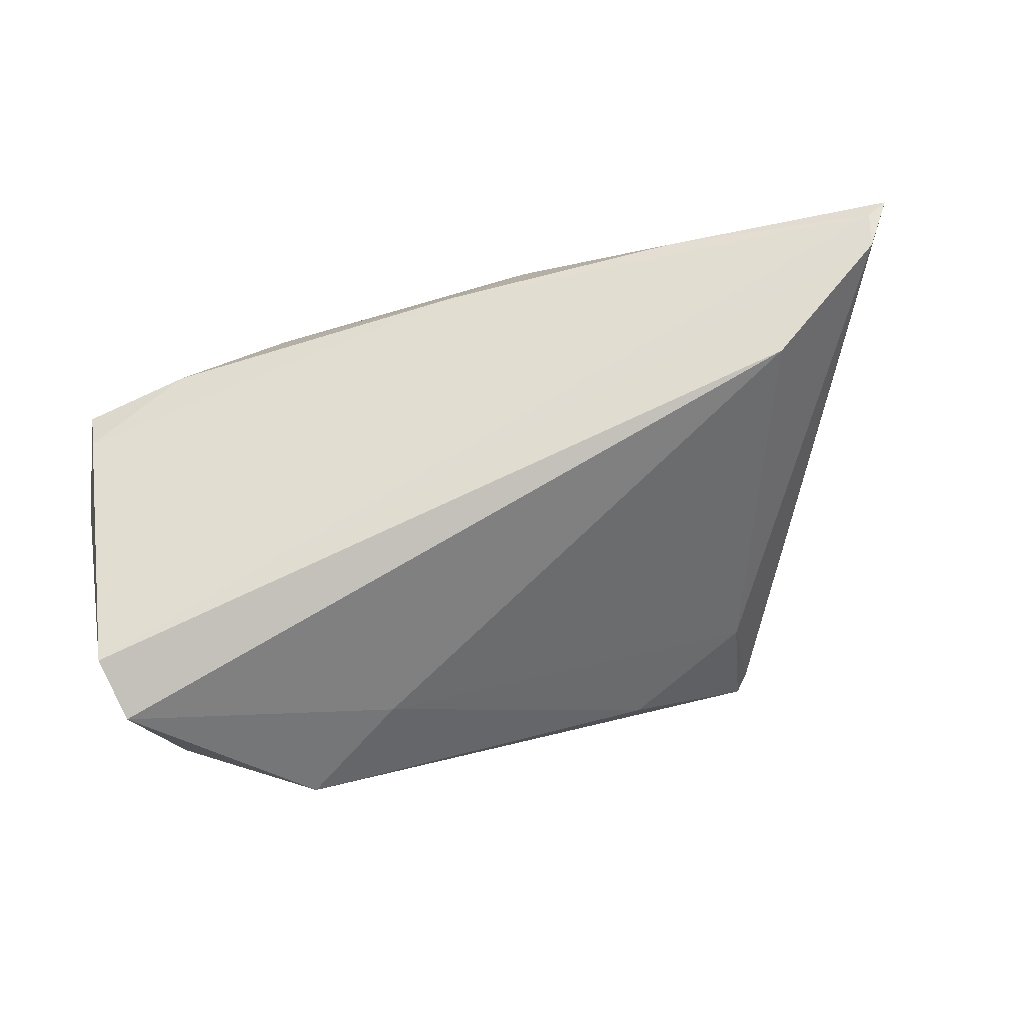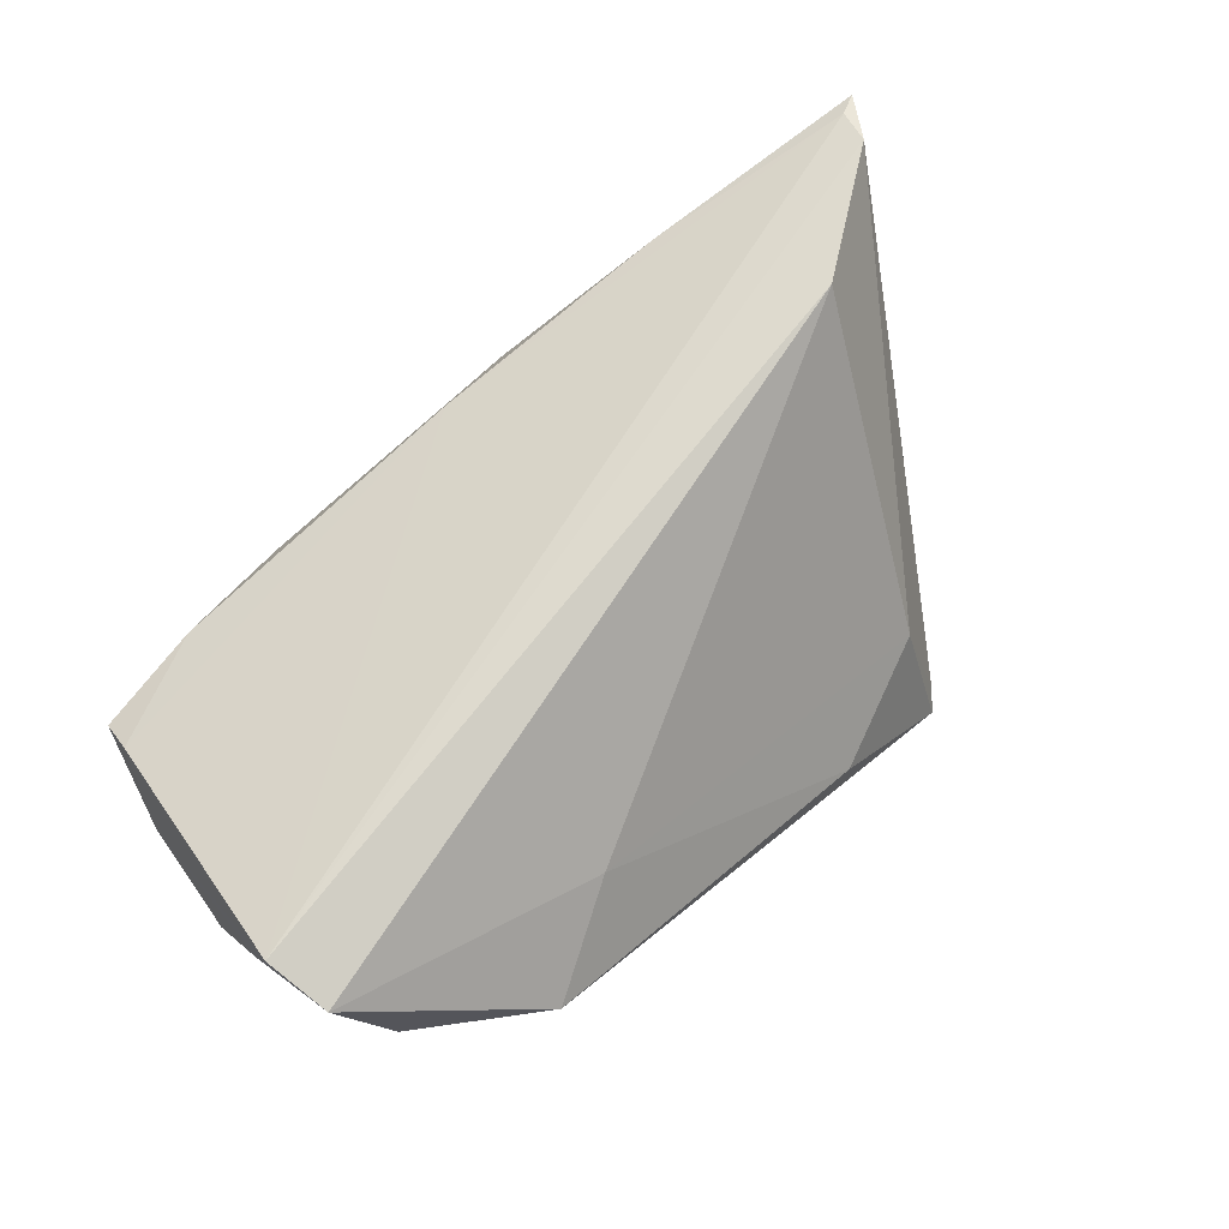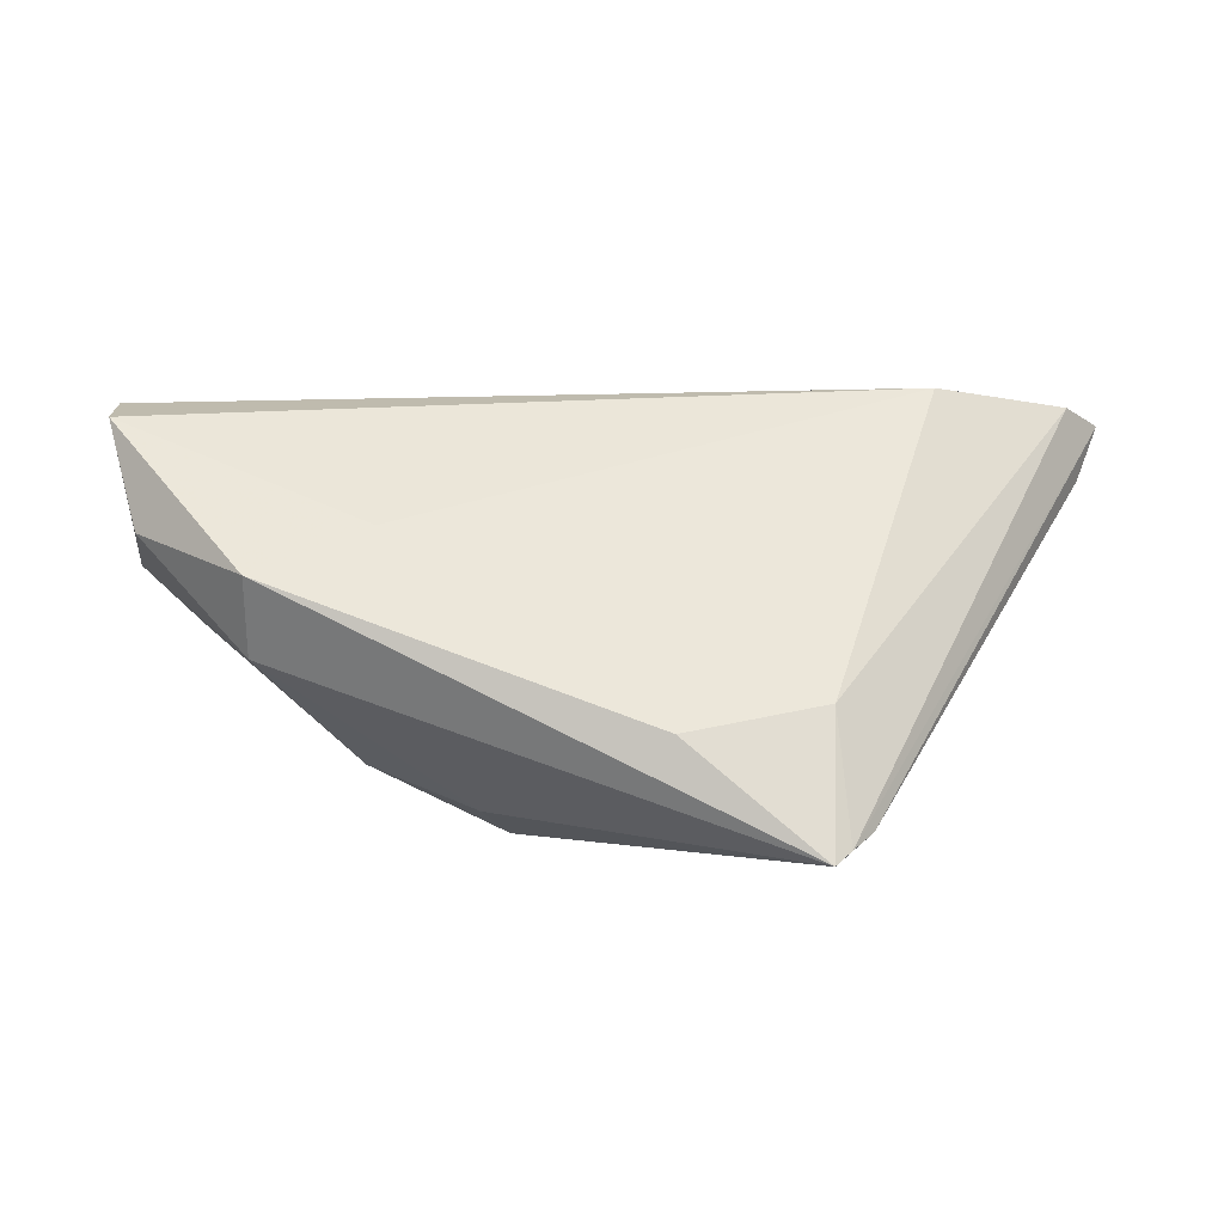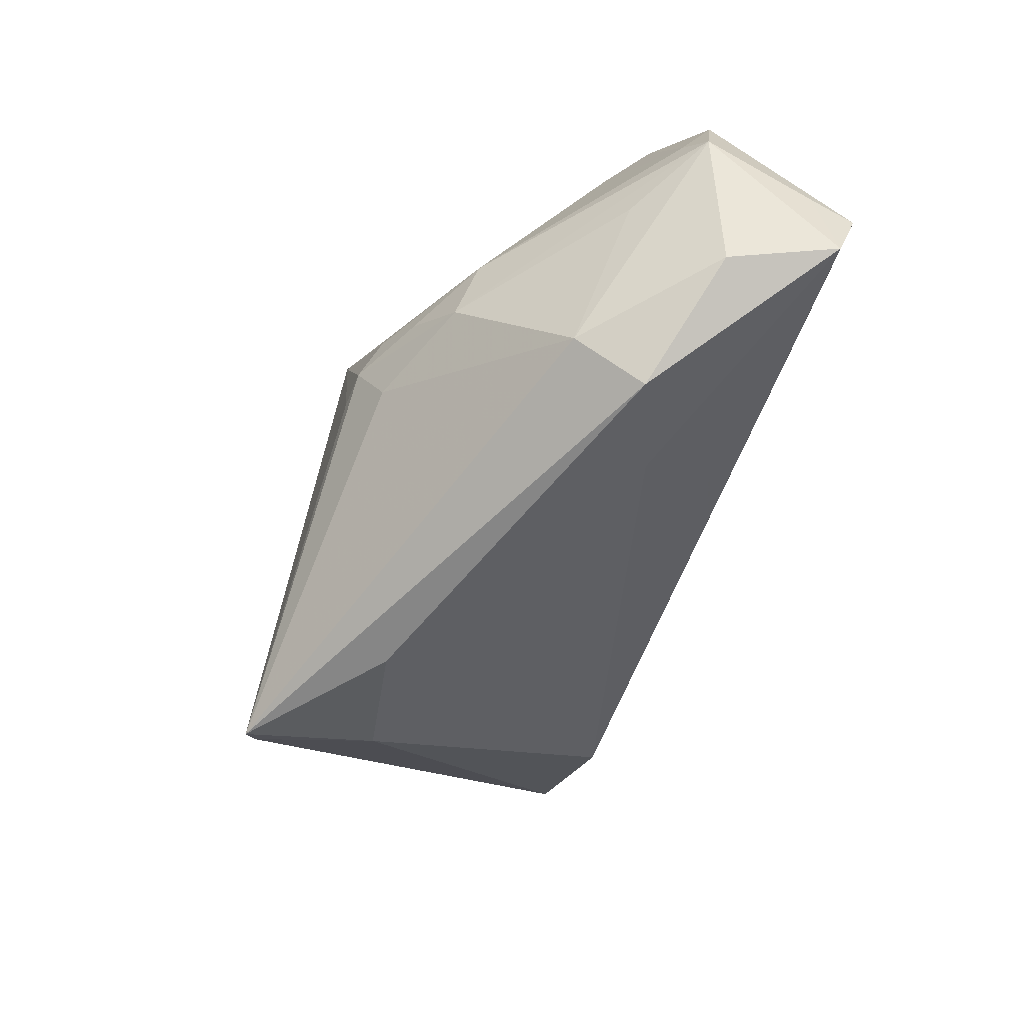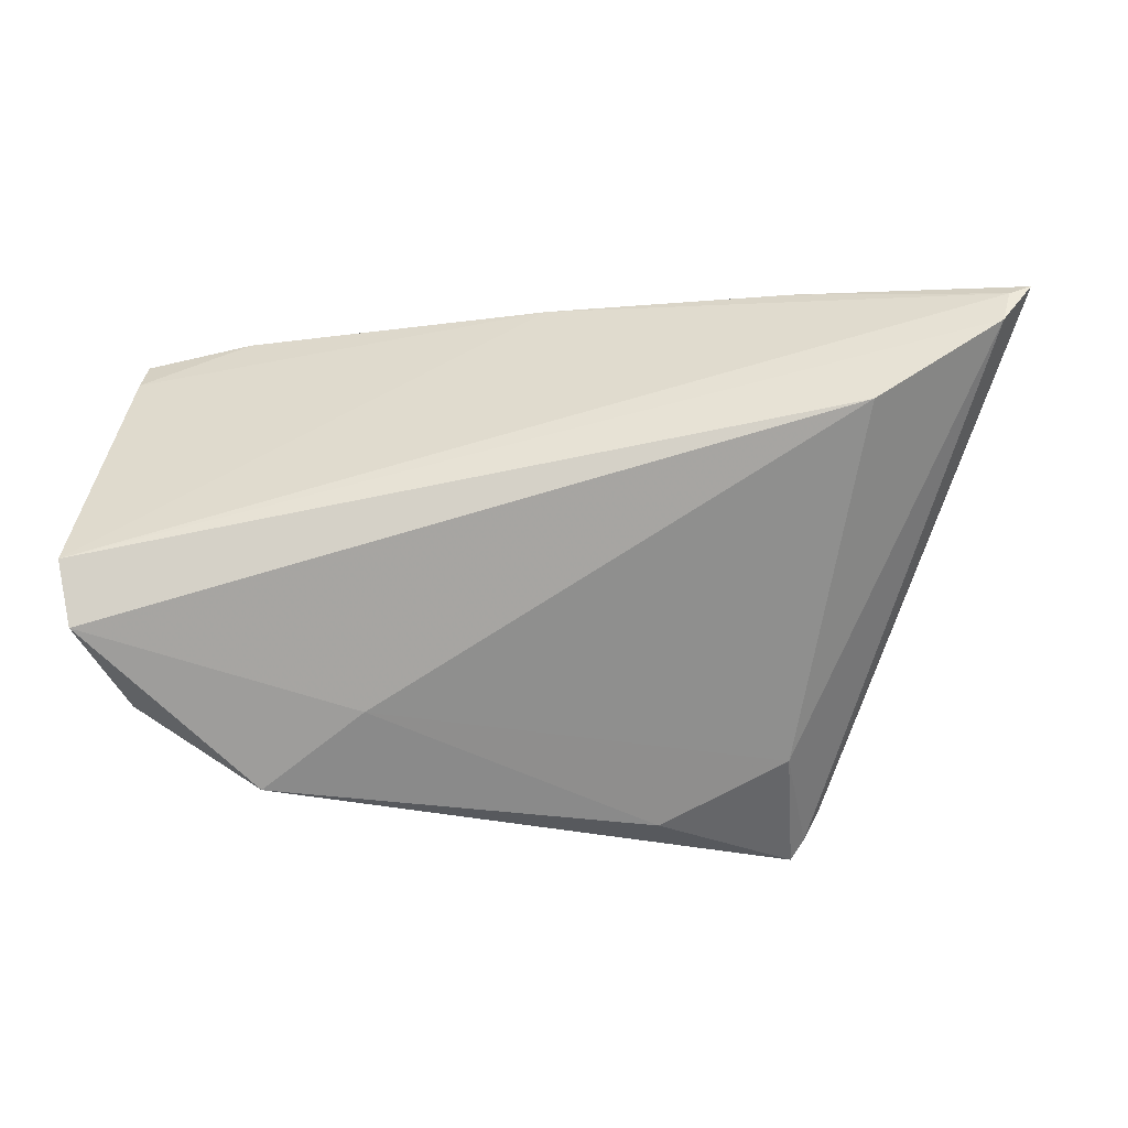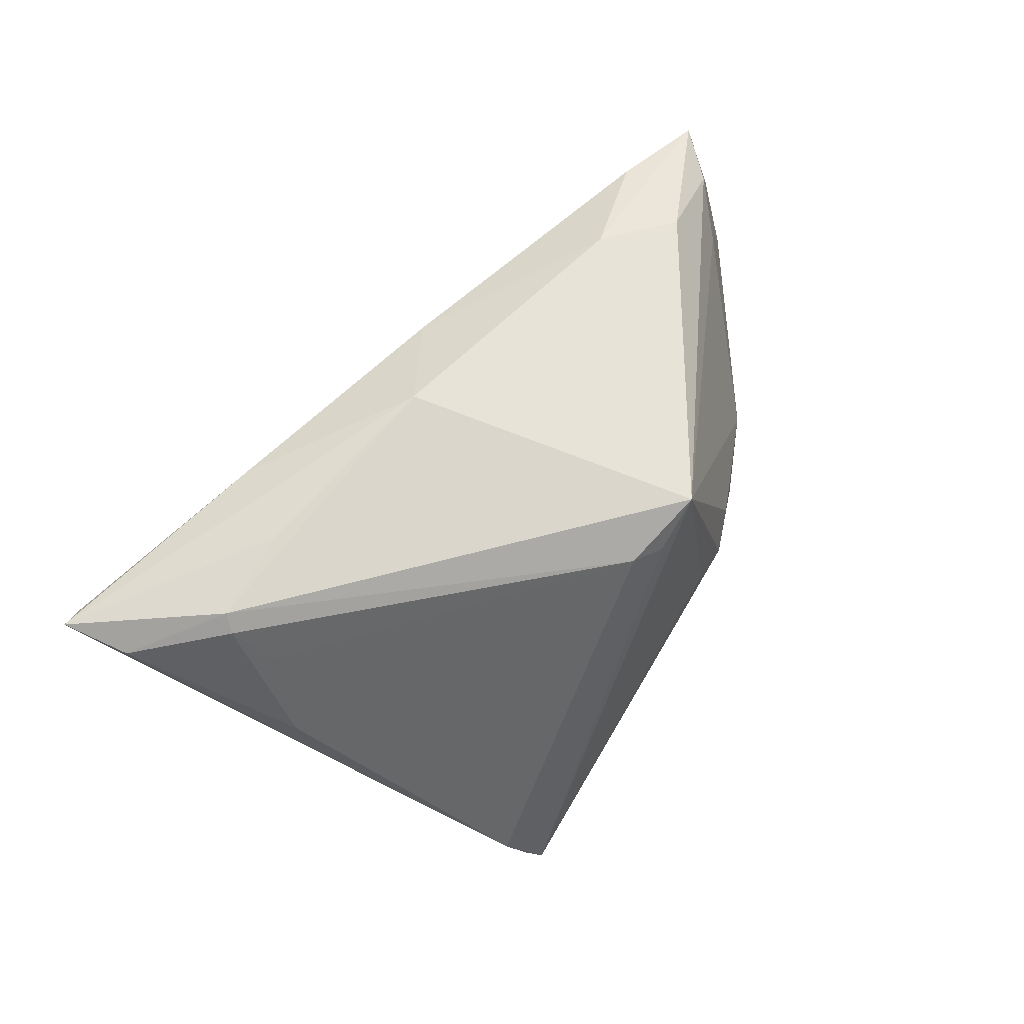
<metadata>
{"format":"obj","ext":"obj","renderer":"f3d","projection":"perspective","resolution":1024,"background":"white","views":[{"elev":77.6,"azim":-15.0,"up":"+Z"},{"elev":71.1,"azim":-41.9,"up":"+Z"},{"elev":-0.3,"azim":7.8,"up":"+Z"},{"elev":-63.4,"azim":-109.8,"up":"+Y"},{"elev":-28.2,"azim":4.1,"up":"+Y"},{"elev":56.6,"azim":127.8,"up":"+Y"}]}
</metadata>
<code>
v 0.05057 0.02255 0.00808
v -0.01263 0.001871 -0.02606
v -0.03289 -0.03423 0.003135
v -0.05512 -0.01022 0.01867
v -0.02482 -0.009652 -0.0192
v 0.01139 0.01903 -0.02629
v 0.06092 0.02039 0.02406
v 0.06383 0.02186 0.02324
v -0.008596 -0.001798 -0.02799
v -0.04538 -0.008112 -0.002285
v 0.03246 -0.03336 -0.02827
v 0.05974 0.01583 0.02515
v -0.05076 0.02437 0.009093
v 0.05073 0.002847 -0.001209
v 0.001867 0.02387 -0.02827
v -0.05469 -0.01265 0.02453
v 0.03225 -0.02638 -0.01099
v 0.0153 -0.03349 -0.01416
v -0.05276 0.002584 0.003037
v -0.02181 0.03009 0.004037
v -0.05418 0.01163 0.007187
v 0.03434 0.02502 0.01907
v -0.01076 -0.00995 -0.02466
v 0.03653 -0.02736 -0.02504
v -0.01861 -0.003232 -0.02314
v 0.007246 0.01822 -0.02786
v 0.05151 0.02036 0.006642
v 0.01446 0.03009 0.0072
v 0.03429 -0.03113 -0.02673
v -0.02885 -0.001447 -0.01738
v -0.01957 -0.0268 0.008938
v -0.003938 -0.00216 -0.02827
v 0.04895 0.01504 0.002356
v -0.05575 -0.001718 0.005131
v 0.04317 0.004153 0.02673
v 0.03932 0.02523 0.00937
v -0.05316 -0.02075 0.02213
v -0.03194 0.02863 -0.001704
v -0.0485 -0.02479 0.008264
v -0.03691 0.02657 0.01033
v -0.04531 0.02309 0.002508
v -0.0337 -0.02903 -0.006263
v -0.05109 0.02013 0.01153
v 0.002859 0.02655 0.01531
v 0.0611 0.01869 0.01592
v -0.04078 0.01783 -0.002758
f 37 35 16
f 15 28 1
f 8 45 1
f 1 45 27
f 15 1 6
f 6 1 27
f 34 5 10
f 42 10 5
f 34 10 42
f 30 5 34
f 31 35 37
f 34 37 4
f 37 16 4
f 7 44 16
f 36 28 8
f 8 1 36
f 36 1 28
f 11 15 26
f 26 6 11
f 15 6 26
f 11 6 24
f 24 45 8
f 32 15 11
f 11 9 32
f 32 9 15
f 23 9 11
f 5 9 23
f 11 42 23
f 23 42 5
f 39 37 34
f 34 42 39
f 19 30 34
f 41 38 15
f 13 38 41
f 25 9 5
f 5 30 25
f 35 31 17
f 11 17 18
f 18 17 31
f 8 28 22
f 28 44 22
f 22 7 8
f 44 7 22
f 16 44 43
f 20 38 13
f 20 44 28
f 20 28 15
f 15 38 20
f 12 16 35
f 12 7 16
f 8 7 12
f 35 17 12
f 33 6 27
f 3 39 42
f 3 18 31
f 3 31 37
f 37 39 3
f 3 42 11
f 11 18 3
f 15 30 46
f 46 41 15
f 30 19 46
f 19 41 46
f 13 41 21
f 21 41 19
f 21 19 34
f 34 4 21
f 21 4 16
f 21 43 13
f 16 43 21
f 15 9 2
f 9 25 2
f 2 30 15
f 2 25 30
f 13 43 40
f 40 43 44
f 40 20 13
f 44 20 40
f 11 24 29
f 29 17 11
f 29 12 17
f 29 24 8
f 8 12 29
f 14 24 6
f 6 33 14
f 14 33 27
f 27 45 14
f 45 24 14

</code>
